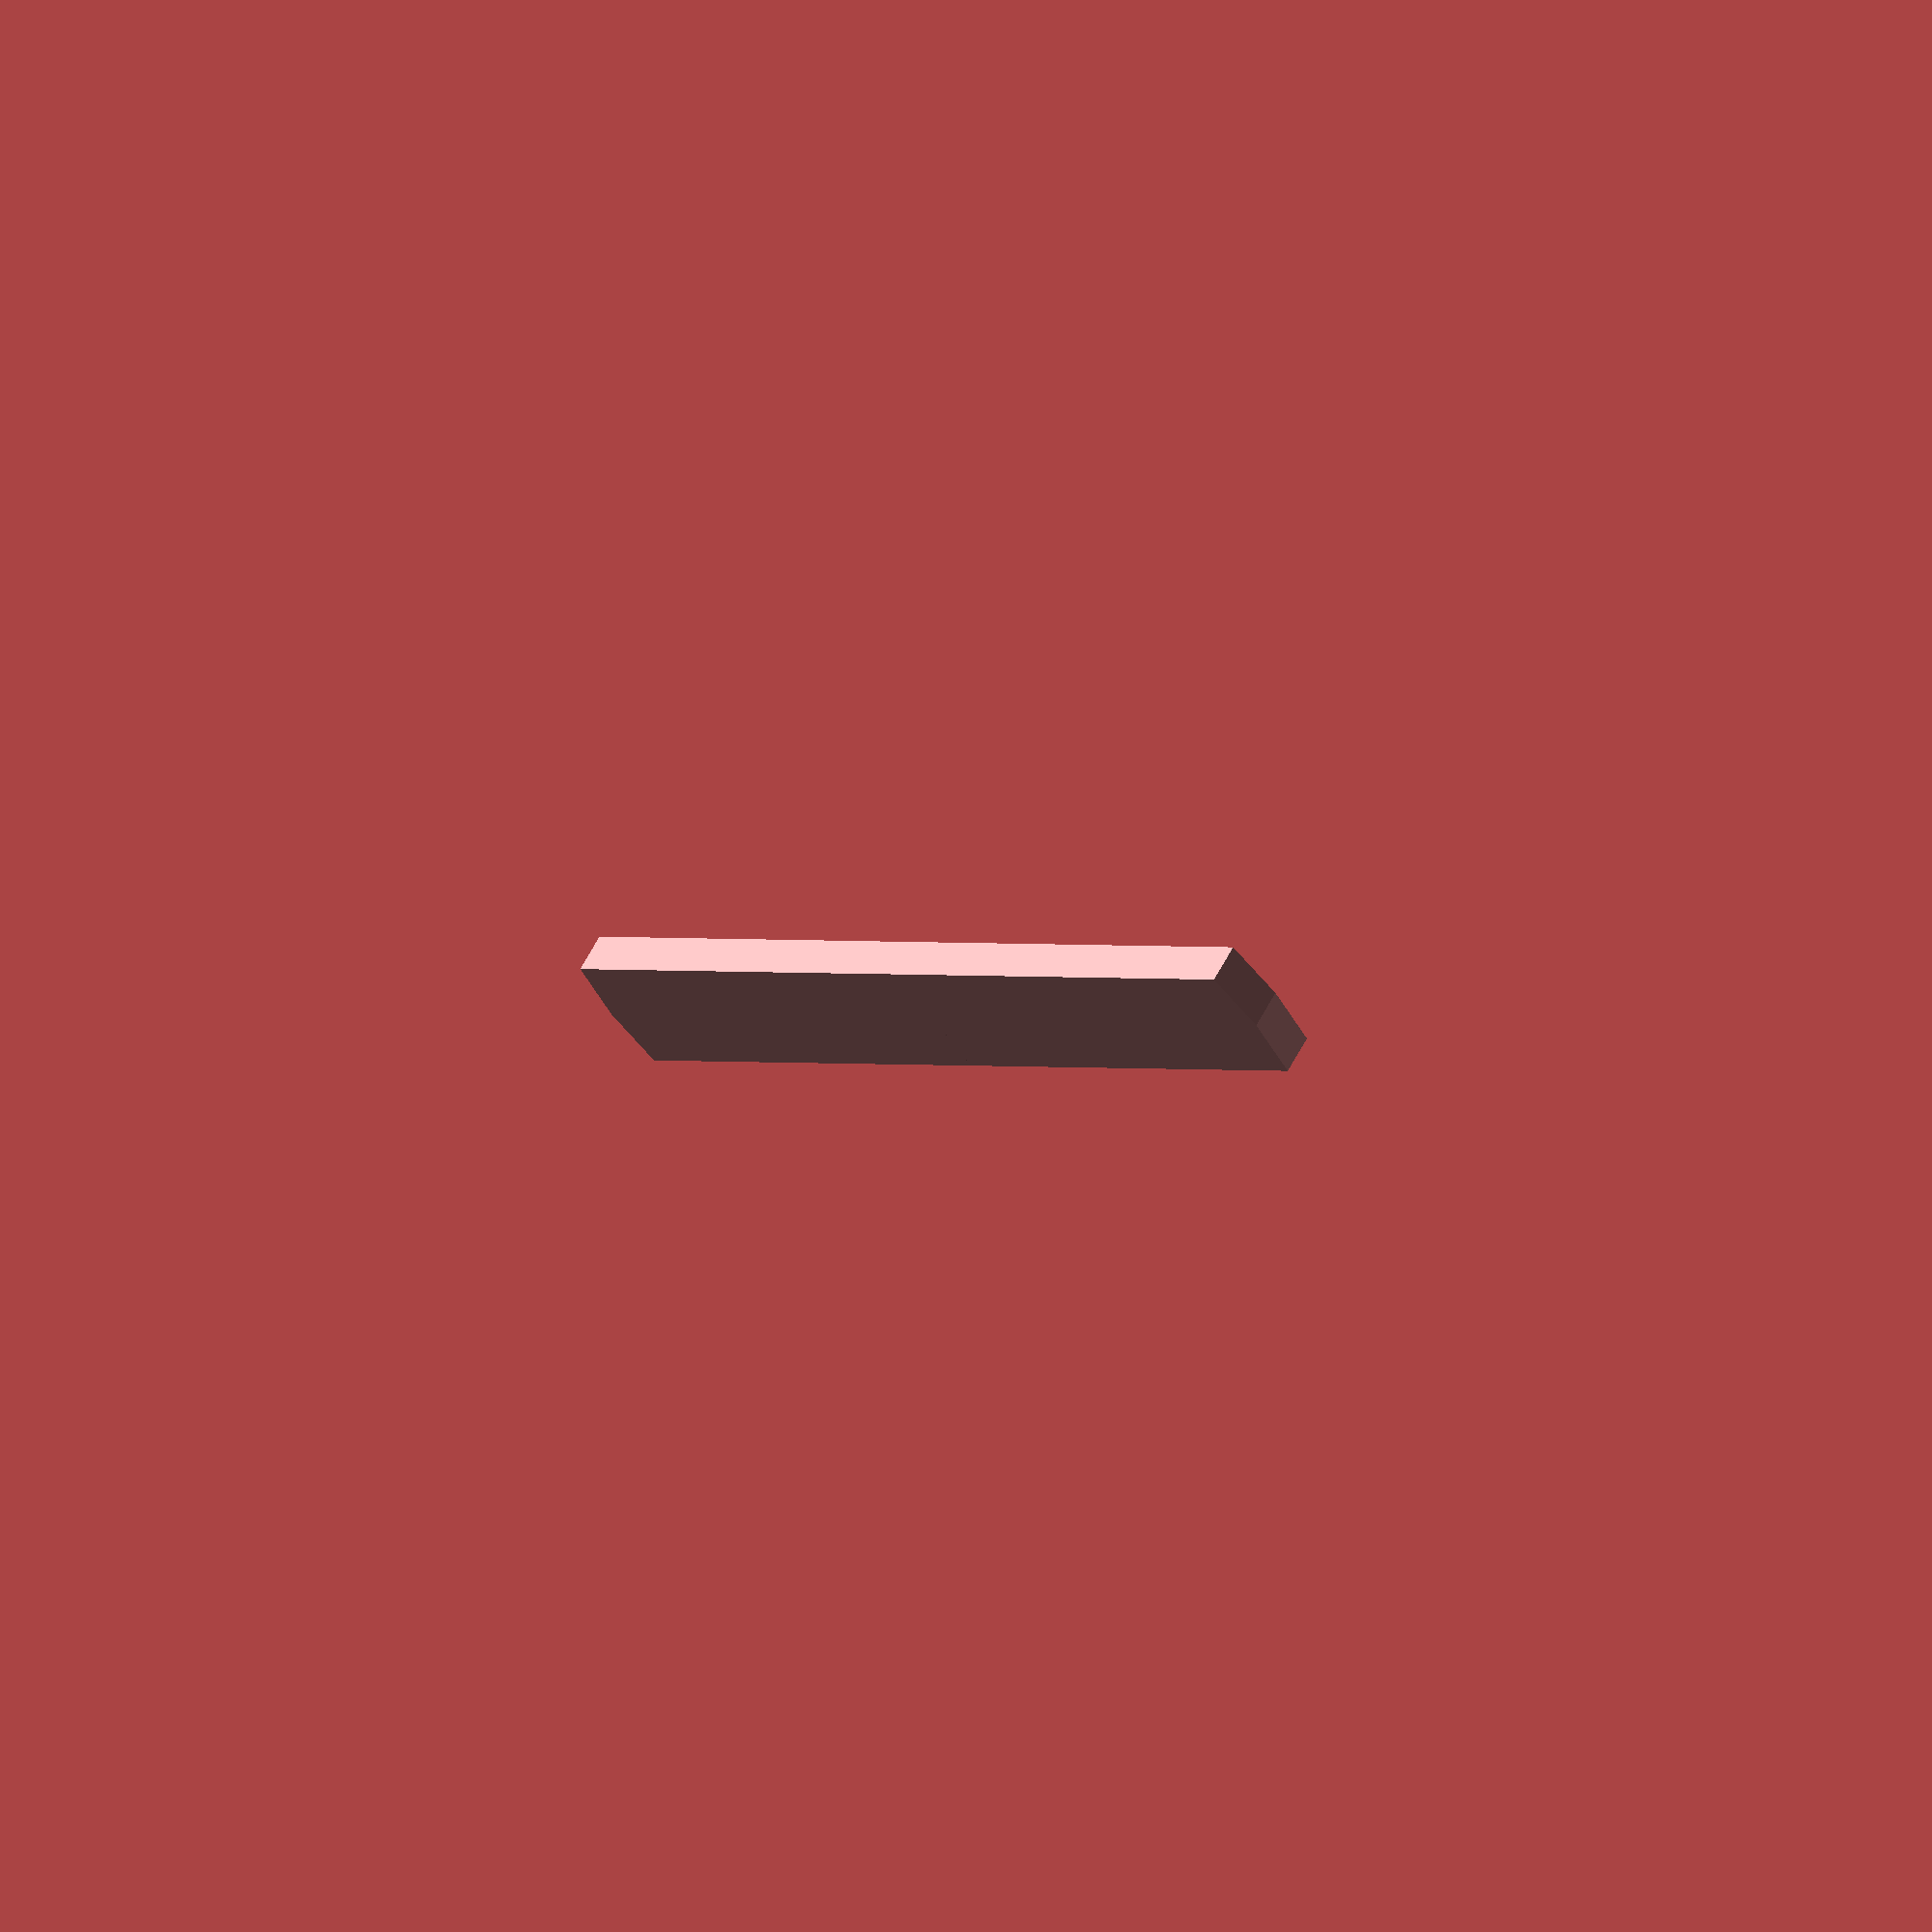
<openscad>
/*-------------------------------------------------------------------------\
Tab n Slot module

Author: SimCity


A simple module to generate tabs and slots to make 2 objects interlock
Use slots(); with a difference to cut grooves
Use tab(); with a union to add tabs to the other object

just about everything I could think of is panametric, just watch that you don't set certain values to numbers that wouldn't work. Most of these are simple math to avoid.

To Do: currently generating 2 or more tabs cannont be compliled to look right but renders fine. Need to fix this to make life easier
Stops are not implemented so have to make own if groove protrude out the other side of the object
Need to add some error code to stop the use of values that will result in slots longer than possible and tabs that are too big for there to be enough room for grooves.
\----------------------------------------------------------------------------*/

// Display Tabs or Slots? (Note: Slots generates what is to be cut away)
part=1; //[1:Tabs,0:Slots]

//diameter of center hole which everything rotates around
center_hole=55;
//turn on or off removing material from the center hole (broken atm)
cut_hole=0; //[0:Disabled,1:Enabled]
//how far you want to go in before turning
insert_depth=10;
//how deep to cut the groove (In other terms ho much should the tabs stick out by)
groove_depth=4;
//Ho wide should the groove be (Or in other terms how thick to make the tabs)
groove_width=3; 
//width of tab (Good idea to not make this more than Radius)
tab_width=10; 
//how far to rotate to lock, never set to more than 360/Tab Number
rotation=25; 
//Number of tabs, don't recommend using 1 for physical use but is handy for testing things
tab_number=2; //[2:10]
//self explanetry really, this will be dependant on printer
tollerance=0.2;
//which way you want to rotate, set to 0 for anti-clockwise
direction=1; //[1:Clockwise,0:Counter-Clockwise]
//use this if the center_hole is larger than the object that will have the tabs to extend them
gap=10;
//this adds a little indent and nub at the final resting point to make it harder to turn back, adjust to a value that is not too big just enough to make it click into place. Takes a bit of fine tuning
lock=0; 
//Use if slots material is going to be thinner than groove thickness to add a stop to edge of tab. Untested
stop=0; //[0:Disabled,1:Enabled]

//enable to remove any material that is in the arc the tabs will rotate through, not needed if cut_hole is set true
tab_clearance=0; //[0:Disabled,1:Enabled]


//test tabs
if (part){
union(){
//cylinder(r=center_hole/2, h=insert_depth);
tabs();
}
}
else{
//test slots

difference(){
translate([0,0,insert_depth/2-5])
cube([center_hole+groove_depth*2+40,center_hole+groove_depth*2+40,insert_depth+10],center=true);
//cylinder(r=center_hole/2, h=insert_depth+15,center=true);
slots();
}
}    
  

//math, leave commented (its in the modules only noted here for reference)
//a=center_hole+2*groove_depth+10;
//b=center_hole/2+groove_depth;
//c=tab_width/2+tollerance;

module slots(

center_hole=center_hole,
cut_hole=cut_hole,
insert_depth=insert_depth,
groove_depth=groove_depth,
groove_width=groove_width,
tab_width=tab_width,
rotation=rotation,
tab_number=tab_number,
tollerance=tollerance,
direction=direction,
gap=gap,
lock=lock,
stop=stop,
tab_clearance=tab_clearance

){

a=center_hole+2*groove_depth+10;
b=center_hole/2+groove_depth;
c=tab_width/2+tollerance;

	union(){
		for(i = [0:tab_number]){
			rotate((360/tab_number)*i)
			union(){
				difference(){
					cylinder(r=b, h=insert_depth);
					rotate(-rotation*(direction))
					translate([-a/2,c,-5])
					cube([a,b,insert_depth+10]);
					rotate(rotation*(1-direction))
					translate([-a/2,-c-b-10,-5])
					cube([a,b+10,insert_depth+10]);
					if(tab_clearance){
						translate([0,0,groove_width+2*tollerance])
						difference(){
							cylinder(r=b+5, h=insert_depth);
							cylinder(r=center_hole/2, h=insert_depth+10,center=true);
							translate([-a/2,(2*+c*direction)-c-b-10,-5])
							cube([a,b+10,insert_depth+10]);
						}
					}else {
						translate([-a/2,(2*c*direction)-c,groove_width+2*tollerance])
						cube([a,b+10,insert_depth]);
					}
					rotate([0,90,rotation*(direction)+90])
					cylinder(r=lock, h=center_hole+groove_depth+10);
				}
			}
		}
		if (cut_hole)
		cylinder(r=center_hole/2, h=insert_depth);
	}
}


module tabs(

center_hole=center_hole,
insert_depth=insert_depth,
groove_depth=groove_depth,
groove_width=groove_width,
tab_width=tab_width,
tab_number=tab_number,
tollerance=tollerance,
direction=direction,
gap=gap,
lock=lock,
stop=stop

){

a=center_hole+2*groove_depth+10;
b=center_hole/2+groove_depth;
c=tab_width/2+tollerance;

	intersection(){
		cylinder(r=b, h=insert_depth);
		for(i = [0:tab_number]){
		rotate((360/tab_number)*i)
            
            difference(){
                union(){

                    translate([0,-tab_width/2,0])
                    cube([center_hole+groove_depth,tab_width,groove_width]);
                    if(stop){
                        translate([(center_hole+groove_depth)/2,(tab_width/2-(groove_width/4))*(direction?1:-1),groove_width])
                        cube([center_hole+groove_depth,groove_width/2,groove_width],center=true); 
                    }
                }
                rotate([0,90,0])
                cylinder(r=lock, h=center_hole+groove_depth+10);
                translate([0,0,-5])
                if (cut_hole)
                cylinder(r=(center_hole/2)-tollerance-gap, h=groove_width+10);
            }

		}
	}
}


</openscad>
<views>
elev=301.1 azim=215.8 roll=206.9 proj=o view=wireframe
</views>
